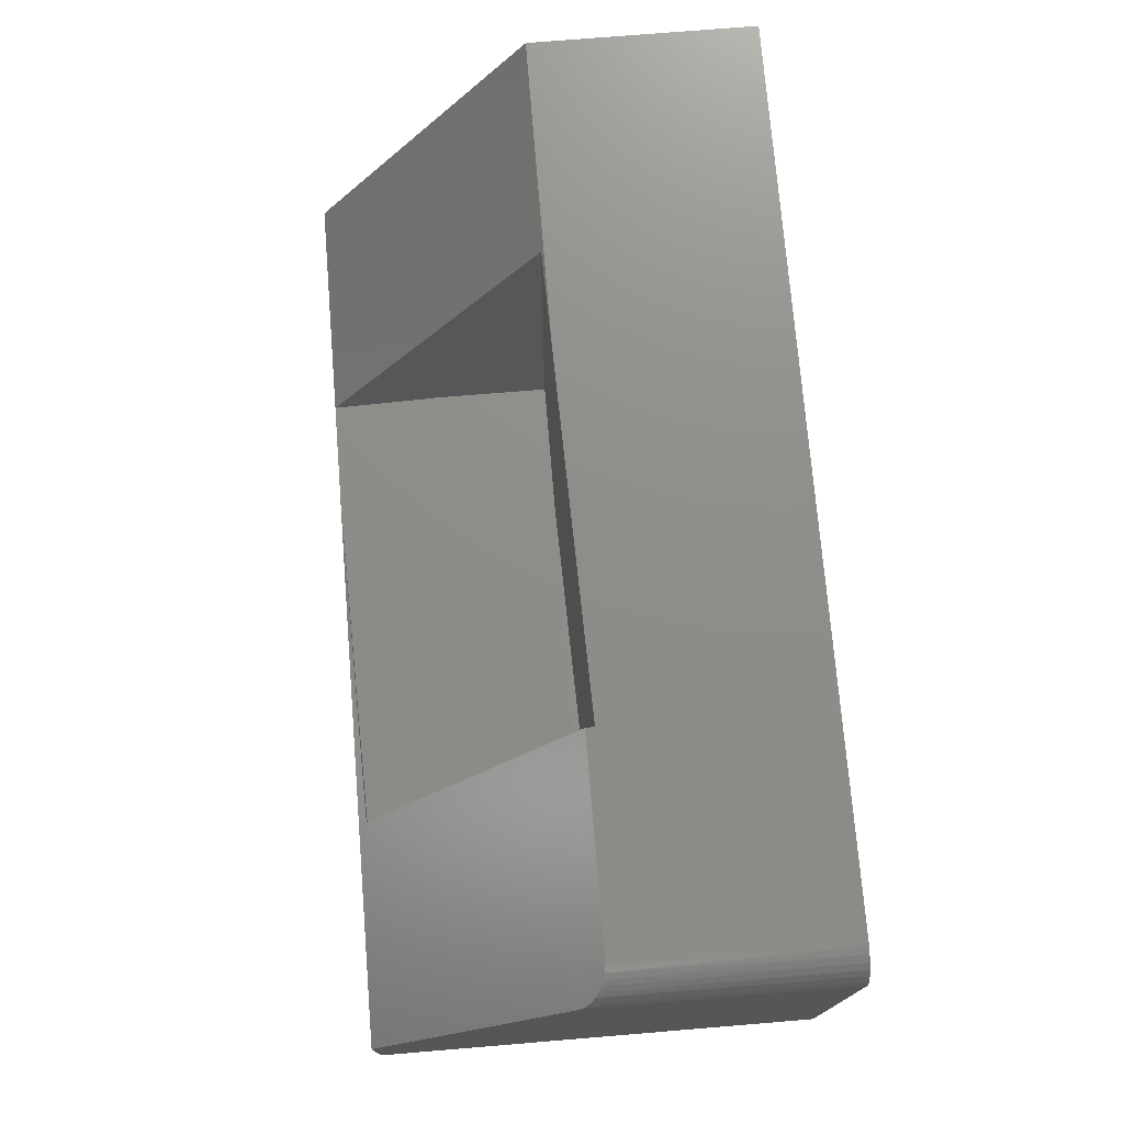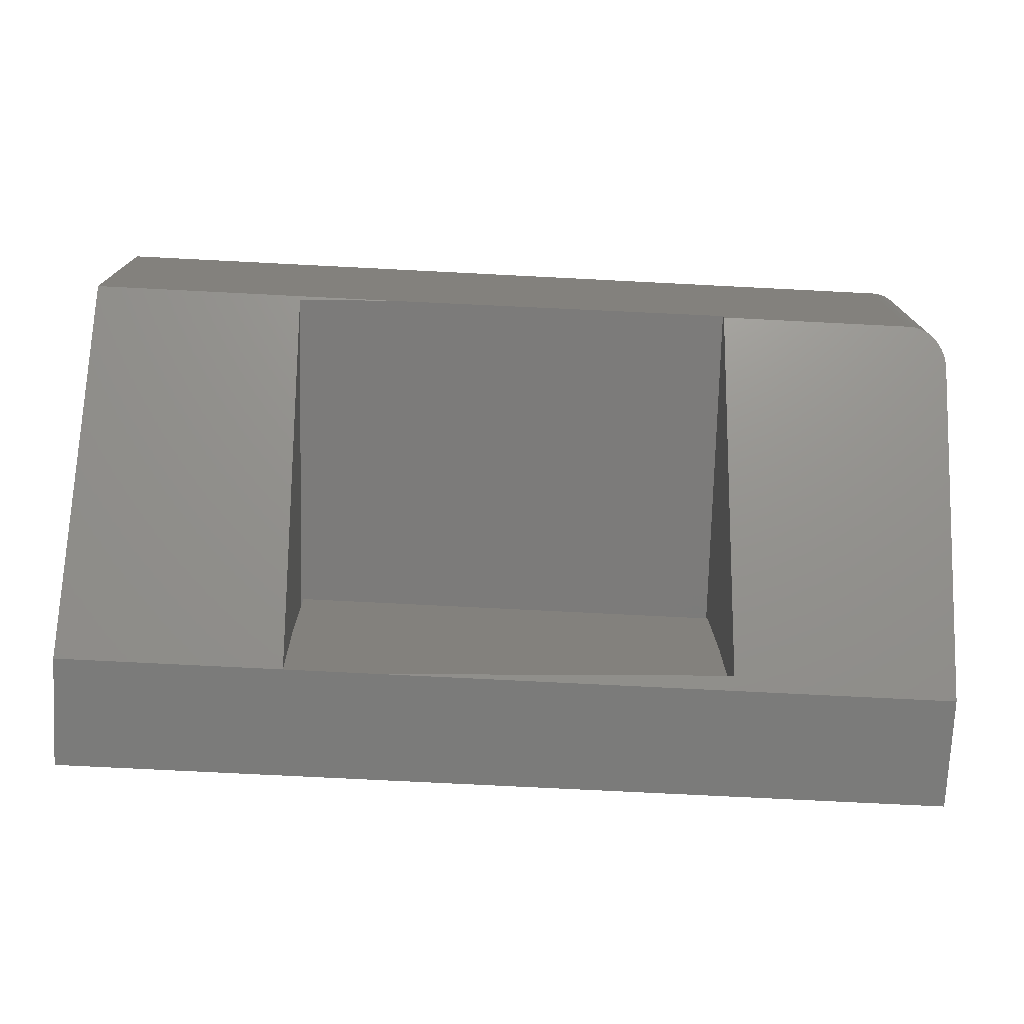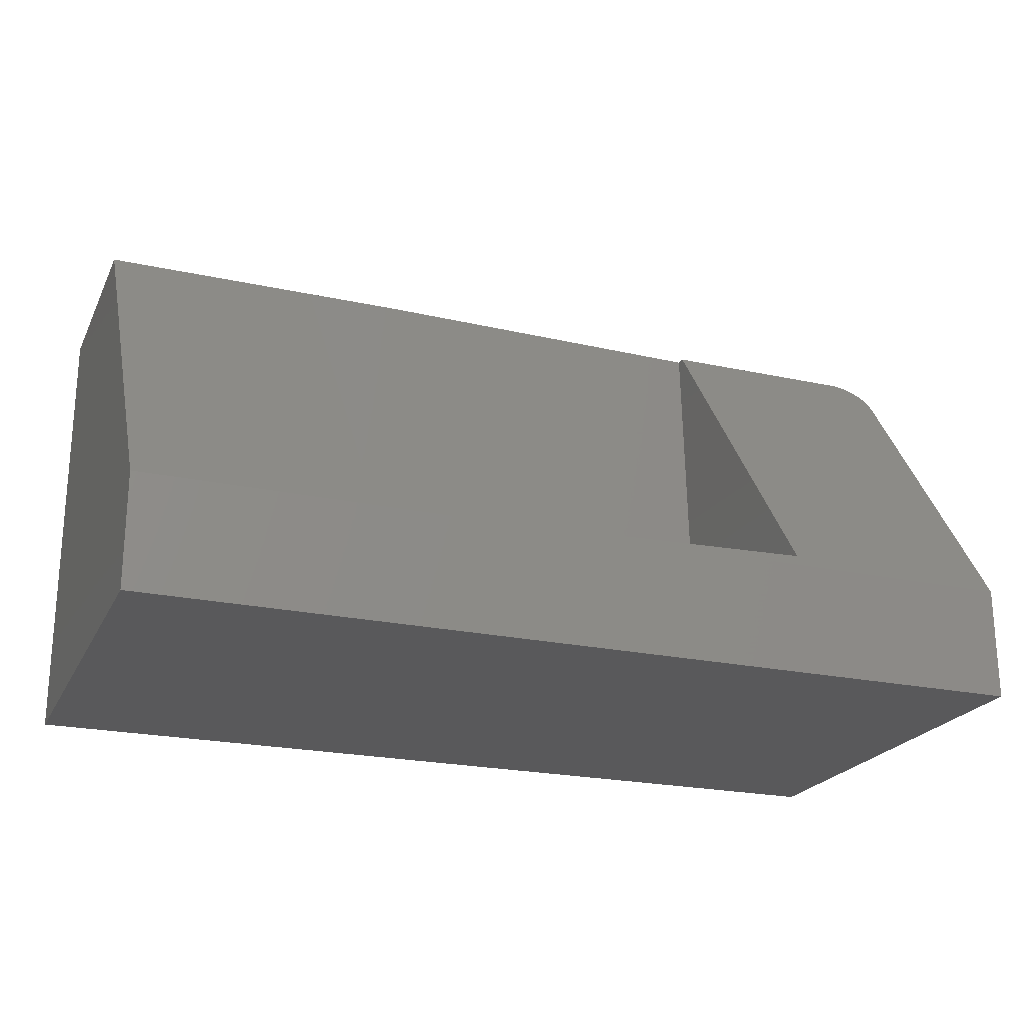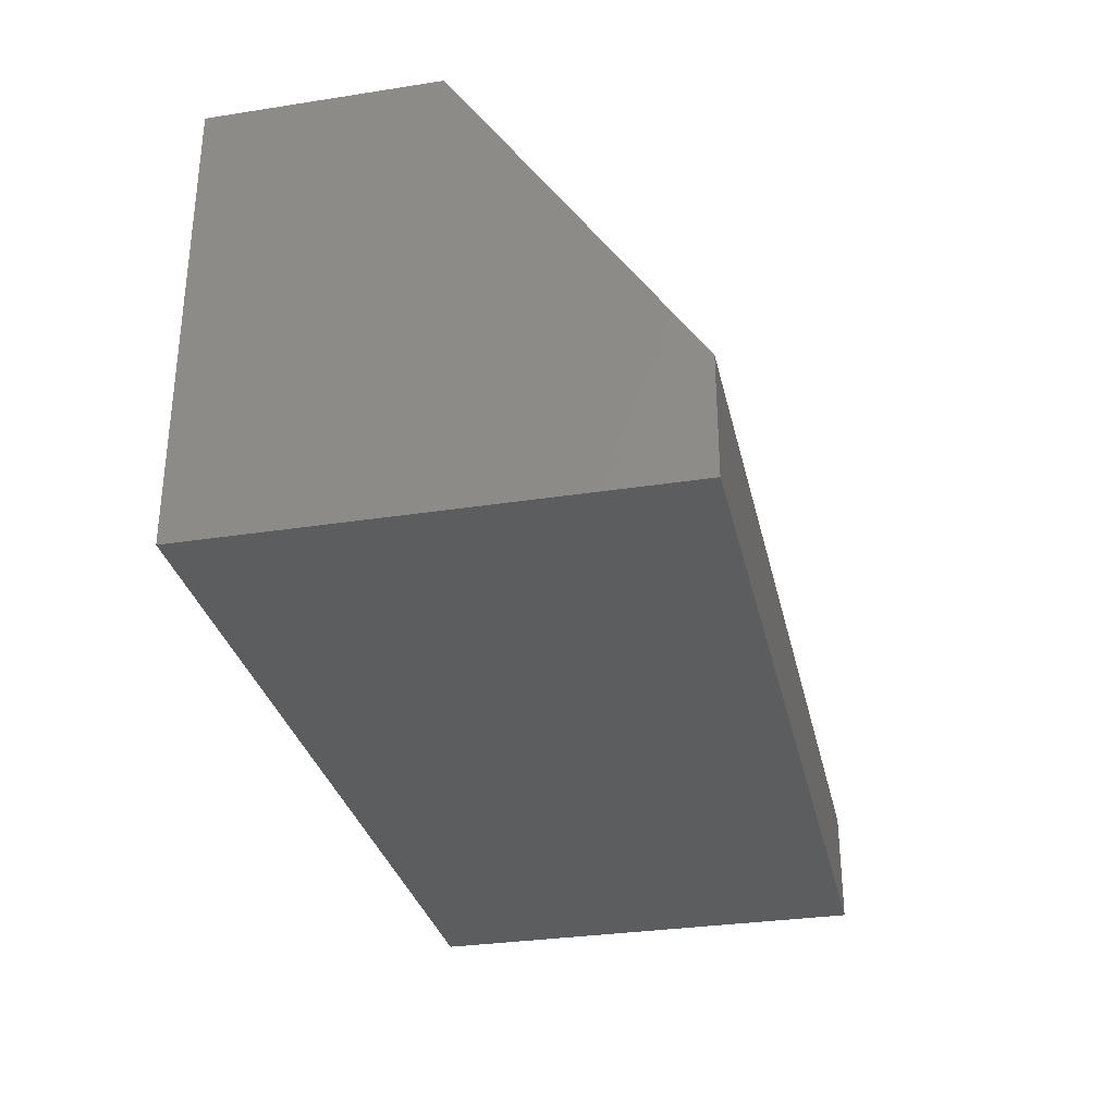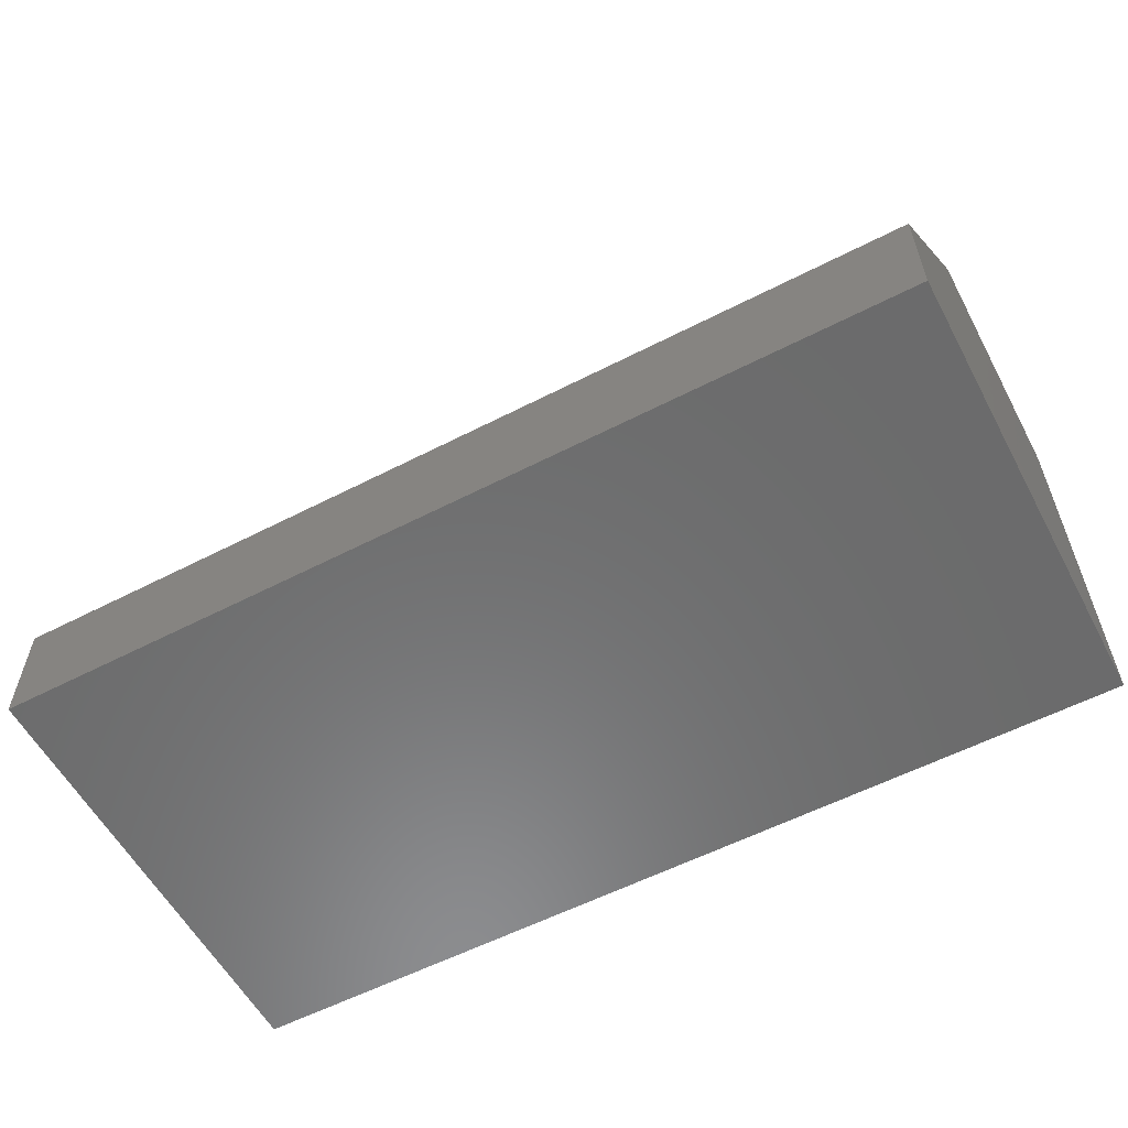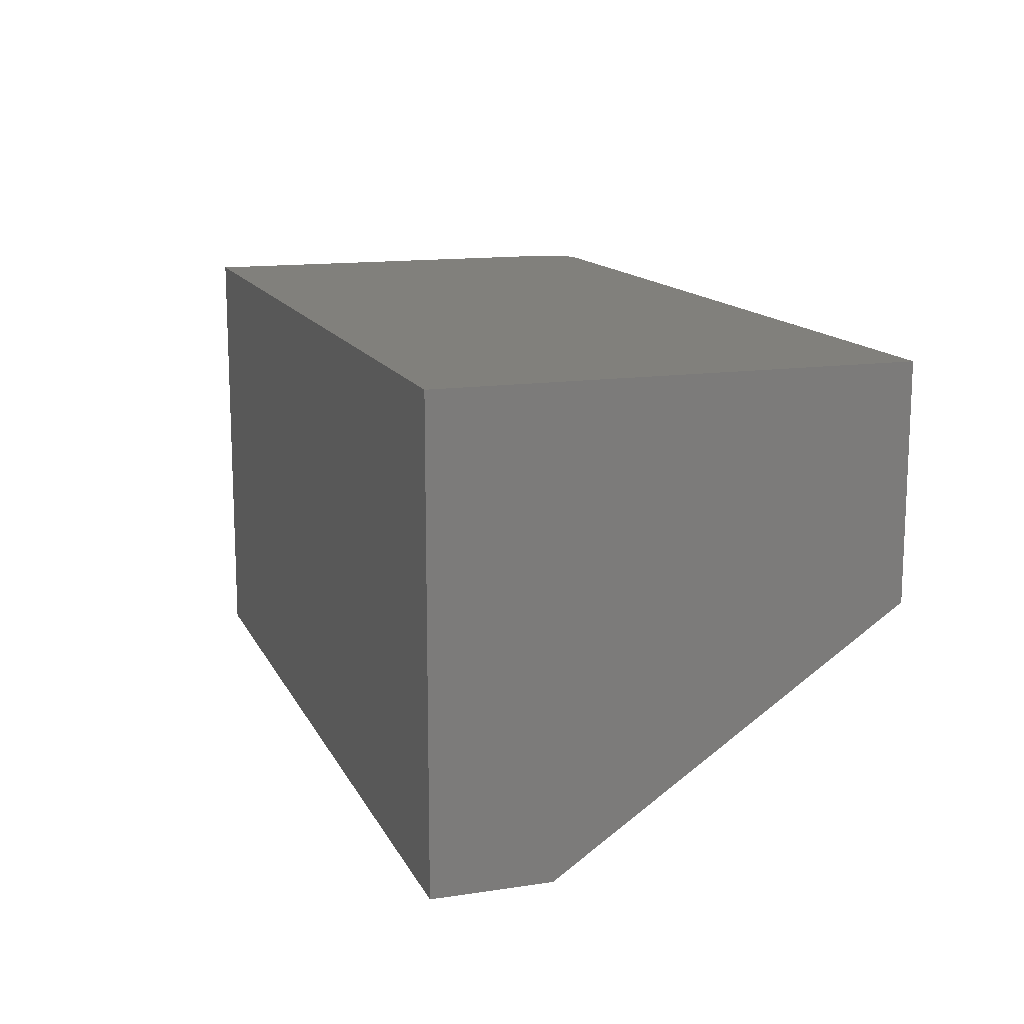
<metadata>
{"format":"stl","ext":"stl","renderer":"f3d","projection":"perspective","resolution":1024,"background":"white","views":[{"elev":74.1,"azim":85.3,"up":"+Z"},{"elev":-74.5,"azim":-2.9,"up":"+Y"},{"elev":-22.3,"azim":-20.7,"up":"+Z"},{"elev":-31.2,"azim":-77.5,"up":"+Z"},{"elev":-57.7,"azim":28.1,"up":"+Z"},{"elev":13.8,"azim":-108.4,"up":"+Y"}]}
</metadata>
<code>
# stl→obj: 46 verts, 90 faces
v 0 -0.2734 -0.1562
v 0.75 -0.2734 -0.1562
v 0.75 -0.2734 -0.06151
v 0.5625 -0.2734 -0.06151
v 0.2679 -0.2734 -0.06151
v 0.1898 -0.2734 -0.06151
v -5.259e-18 -0.2734 -0.06151
v 1.275e-33 0.1016 -0.1562
v 0.75 0.1016 -0.1562
v 0.75 0.1016 0.1875
v 0.75 -0.1051 0.1875
v -2.082e-17 -0.08396 0.2188
v -2.082e-17 0.1016 0.2188
v 0.5625 -0.08594 -0.147
v 0.5625 -0.1714 -0.06151
v 0.5625 -0.2663 -0.147
v 0.5625 -0.2662 -0.06151
v 0.1875 -0.08594 -0.06151
v 0.1875 -0.1806 -0.06151
v 0.5604 -0.08594 -0.06151
v 0.1875 -0.08594 -0.1562
v 0.5623 -0.07673 -0.147
v 0.1784 -0.08594 0.2158
v 0.5533 -0.07673 0.2188
v 0.2587 -0.08396 0.2188
v 0.5646 -0.2662 -0.05074
v 0.5535 -0.08396 0.2188
v 0.5669 -0.2662 -0.1469
v 0.7496 -0.1017 0.1926
v 0.7484 -0.09846 0.1973
v 0.7188 -0.08396 0.2188
v 0.7465 -0.09542 0.2018
v 0.744 -0.09262 0.2059
v 0.7408 -0.09012 0.2096
v 0.7371 -0.08799 0.2128
v 0.7329 -0.08627 0.2153
v 0.7284 -0.085 0.2172
v 0.7236 -0.08422 0.2184
v 0.7188 0.1016 0.2188
v 0.7476 0.1016 0.1995
v 0.7494 0.1016 0.1936
v 0.7248 0.1016 0.2181
v 0.7307 0.1016 0.2164
v 0.7361 0.1016 0.2135
v 0.7408 0.1016 0.2096
v 0.7447 0.1016 0.2049
f 1 2 3
f 1 3 4
f 1 4 5
f 1 5 6
f 1 6 7
f 1 8 2
f 2 8 9
f 2 9 3
f 3 9 10
f 3 10 11
f 12 13 7
f 7 13 8
f 7 8 1
f 14 15 16
f 16 15 17
f 6 18 19
f 20 18 6
f 20 6 5
f 20 5 17
f 20 17 15
f 19 18 21
f 21 18 14
f 14 18 20
f 21 22 23
f 23 22 24
f 23 24 25
f 14 20 22
f 24 22 20
f 24 20 26
f 24 26 27
f 14 28 15
f 15 28 26
f 15 26 20
f 26 17 5
f 26 28 17
f 17 28 16
f 23 19 21
f 23 6 19
f 14 22 21
f 16 28 14
f 4 26 5
f 11 29 30
f 26 31 27
f 3 11 30
f 3 30 32
f 3 32 33
f 3 33 34
f 3 34 35
f 3 35 36
f 3 36 37
f 3 37 38
f 3 38 31
f 3 31 26
f 3 26 4
f 7 6 12
f 12 6 23
f 12 23 25
f 39 13 12
f 39 12 25
f 39 25 24
f 39 24 27
f 39 27 31
f 10 40 41
f 9 8 13
f 9 13 39
f 9 39 42
f 9 42 43
f 9 43 44
f 9 44 45
f 9 45 46
f 9 46 40
f 9 40 10
f 10 29 11
f 10 41 29
f 39 38 42
f 39 31 38
f 42 38 37
f 42 37 43
f 43 37 36
f 43 36 44
f 36 35 44
f 45 44 35
f 45 35 34
f 45 34 33
f 45 33 46
f 46 33 32
f 46 32 40
f 32 30 40
f 41 40 30
f 30 29 41

</code>
